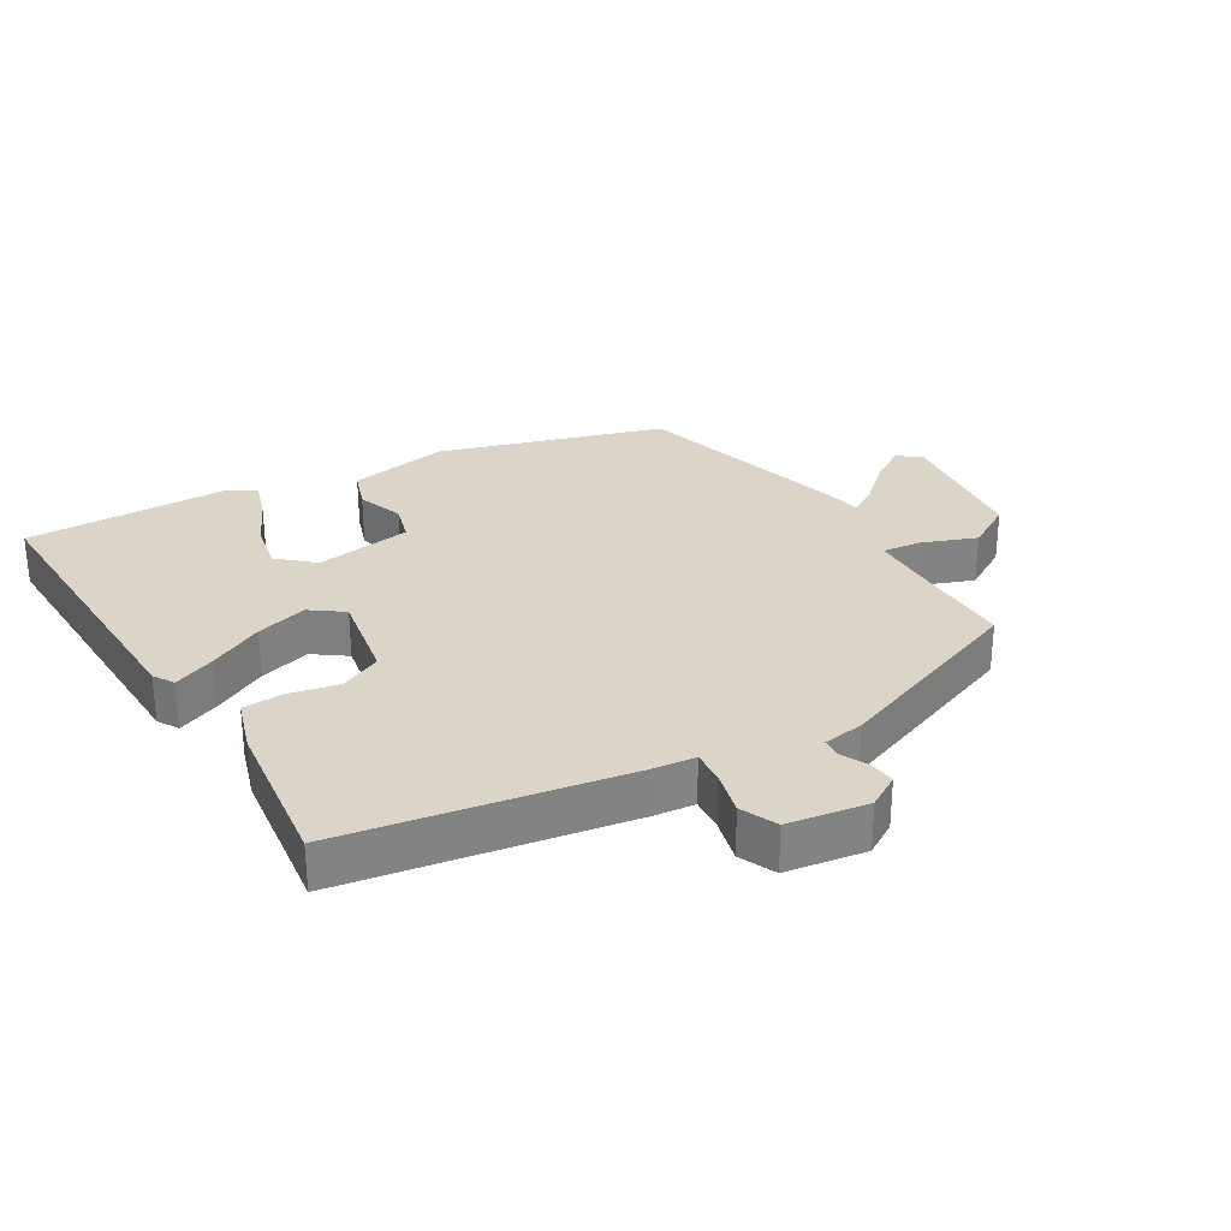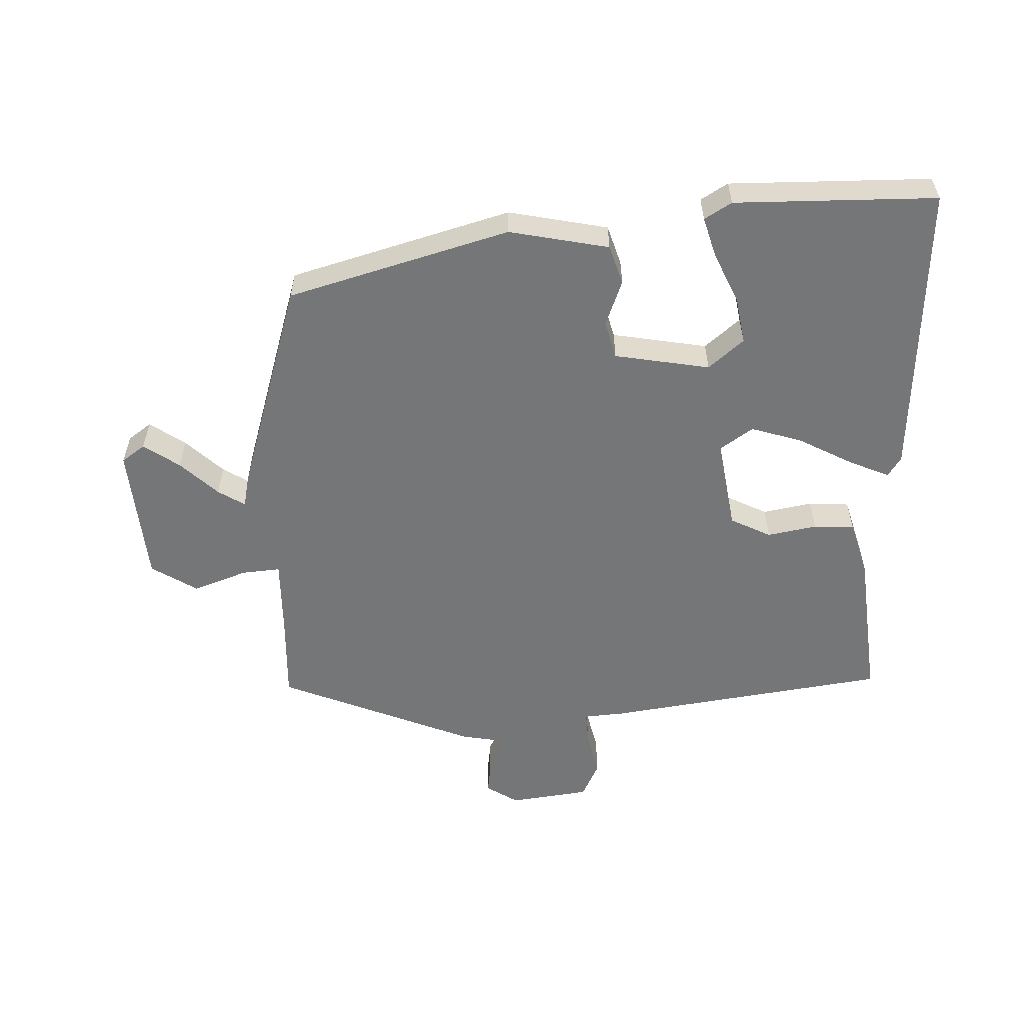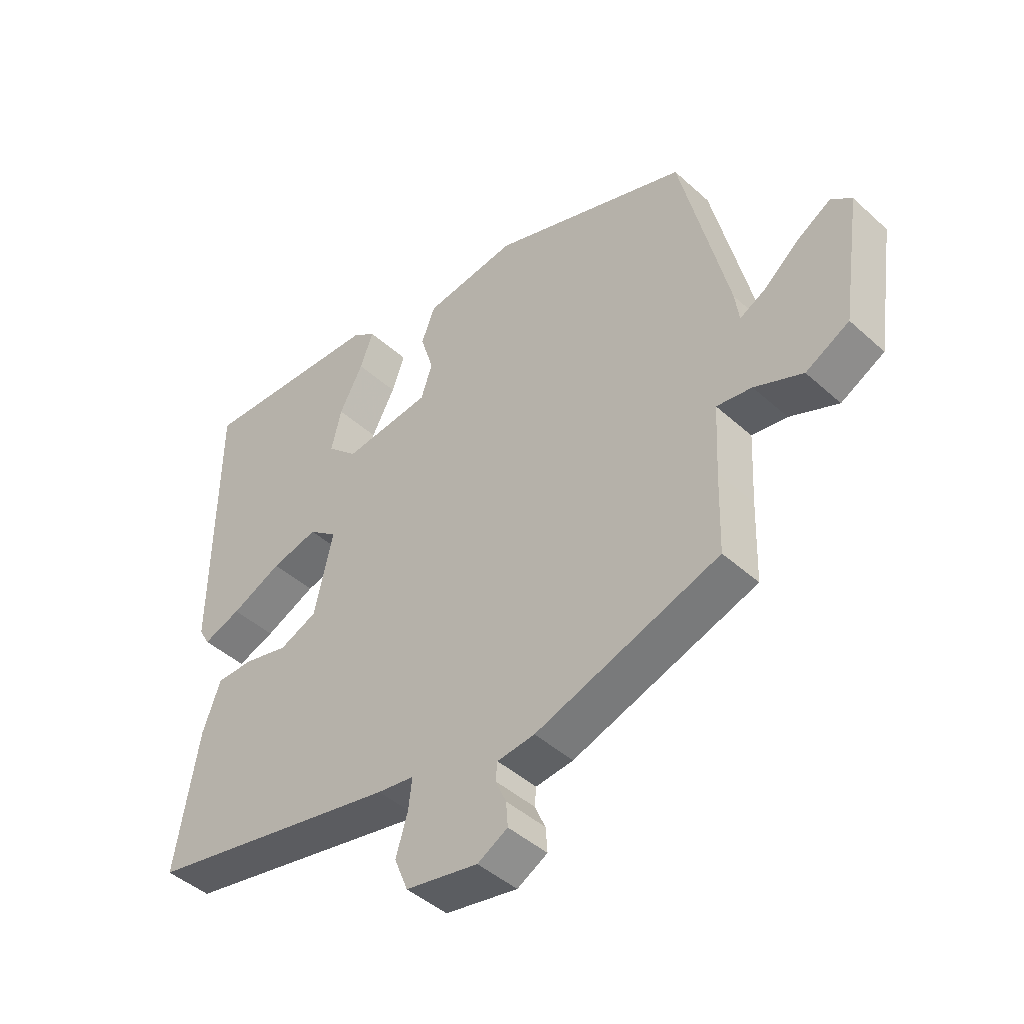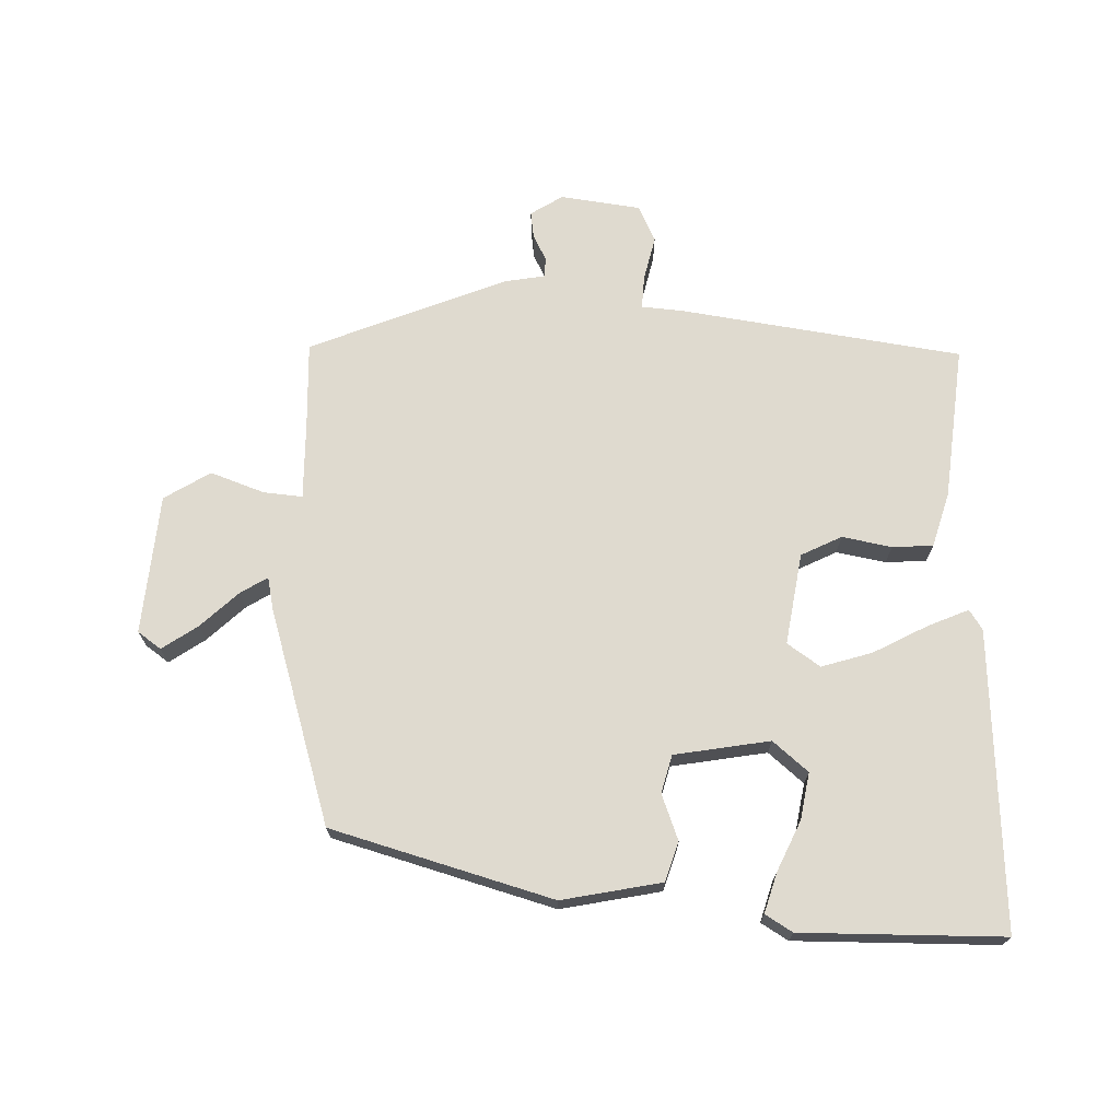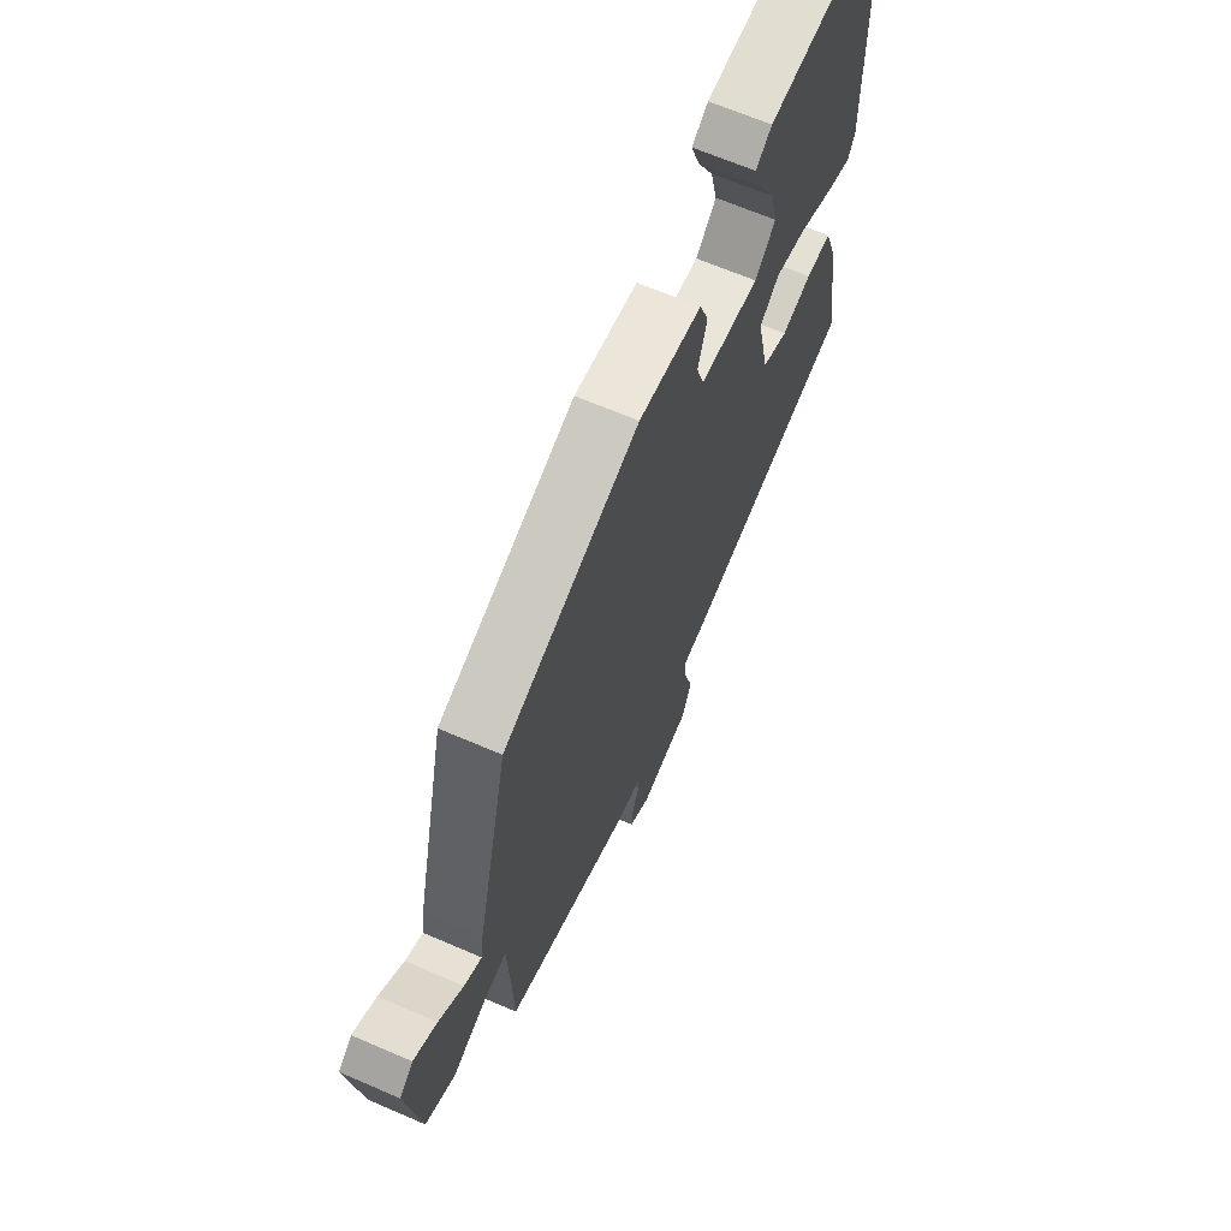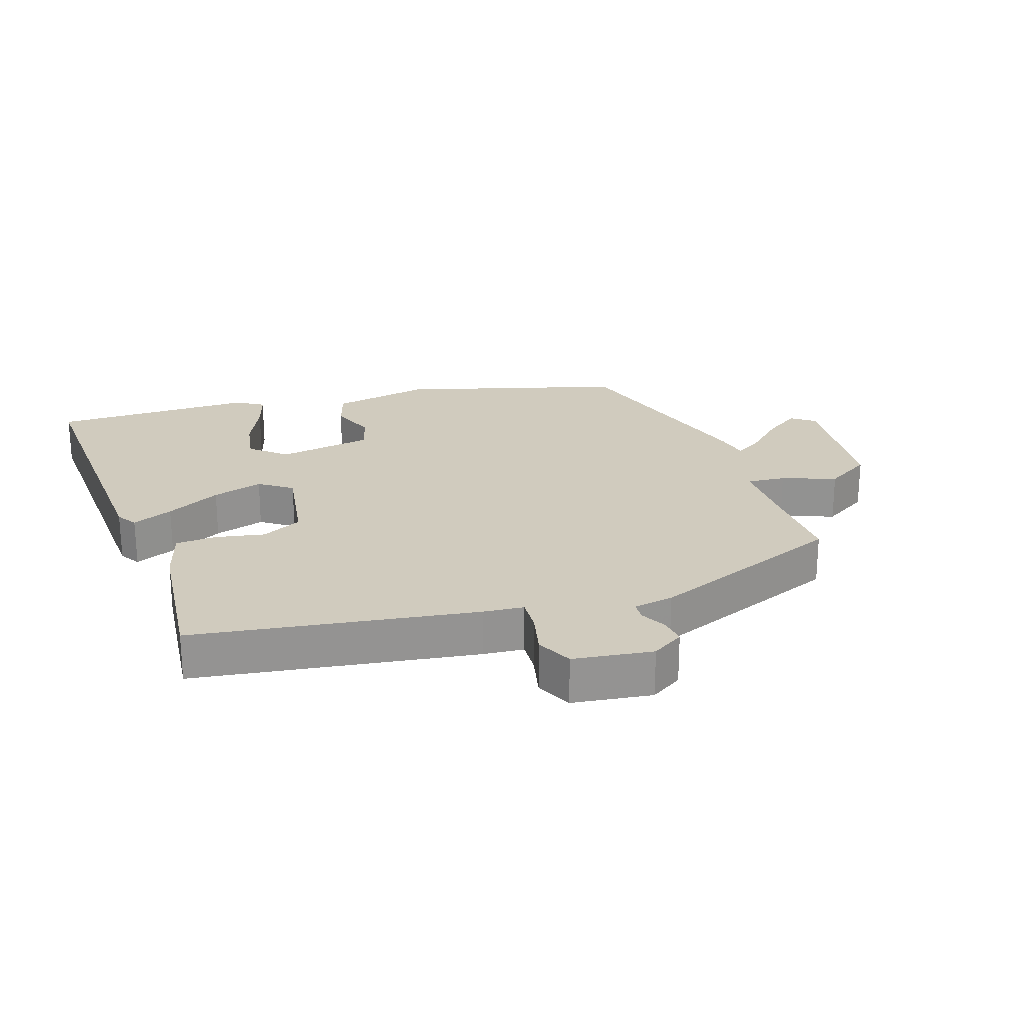
<metadata>
{"format":"obj","ext":"obj","renderer":"f3d","projection":"perspective","resolution":1024,"background":"white","views":[{"elev":29.4,"azim":146.8,"up":"+Y"},{"elev":-56.8,"azim":-1.7,"up":"+Y"},{"elev":-44.7,"azim":-136.3,"up":"+Z"},{"elev":70.7,"azim":-2.0,"up":"+Y"},{"elev":65.3,"azim":-66.4,"up":"+Z"},{"elev":23.6,"azim":158.1,"up":"+Y"}]}
</metadata>
<code>
v -0.456 0.07 0.356
v -0.123 0.07 0.474
v 0.032 0.07 0.453
v 0.055 0.07 0.394
v 0.033 0.07 0.322
v 0.052 0.07 0.265
v 0.2 0.07 0.249
v 0.251 0.07 0.298
v 0.234 0.07 0.369
v 0.194 0.07 0.444
v 0.172 0.07 0.504
v 0.212 0.07 0.532
v 0.523 0.07 0.549
v 0.527 0.07 0.089
v 0.509 0.07 0.057
v 0.445 0.07 0.08
v 0.359 0.07 0.119
v 0.28 0.07 0.138
v 0.232 0.07 0.1
v 0.263 0.07 -0.039
v 0.327 0.07 -0.066
v 0.402 0.07 -0.047
v 0.465 0.07 -0.047
v 0.495 0.07 -0.13
v 0.534 0.07 -0.363
v 0.104 0.07 -0.453
v 0.042 0.07 -0.462
v 0.048 0.07 -0.513
v 0.068 0.07 -0.58
v 0.045 0.07 -0.637
v -0.077 0.07 -0.661
v -0.128 0.07 -0.633
v -0.125 0.07 -0.592
v -0.107 0.07 -0.551
v -0.11 0.07 -0.521
v -0.173 0.07 -0.514
v -0.482 0.07 -0.411
v -0.486 0.07 -0.277
v -0.492 0.07 -0.16
v -0.551 0.07 -0.169
v -0.632 0.07 -0.204
v -0.705 0.07 -0.165
v -0.737 0.07 0.048
v -0.703 0.07 0.076
v -0.646 0.07 0.042
v -0.586 0.07 -0.008
v -0.543 0.07 -0.031
v -0.536 0.07 0.019
v -0.456 0 0.356
v -0.123 0 0.474
v 0.032 0 0.453
v 0.055 0 0.394
v 0.033 0 0.322
v 0.052 0 0.265
v 0.2 0 0.249
v 0.251 0 0.298
v 0.234 0 0.369
v 0.194 0 0.444
v 0.172 0 0.504
v 0.212 0 0.532
v 0.523 0 0.549
v 0.527 0 0.089
v 0.509 0 0.057
v 0.445 0 0.08
v 0.359 0 0.119
v 0.28 0 0.138
v 0.232 0 0.1
v 0.263 0 -0.039
v 0.327 0 -0.066
v 0.402 0 -0.047
v 0.465 0 -0.047
v 0.495 0 -0.13
v 0.534 0 -0.363
v 0.104 0 -0.453
v 0.042 0 -0.462
v 0.048 0 -0.513
v 0.068 0 -0.58
v 0.045 0 -0.637
v -0.077 0 -0.661
v -0.128 0 -0.633
v -0.125 0 -0.592
v -0.107 0 -0.551
v -0.11 0 -0.521
v -0.173 0 -0.514
v -0.482 0 -0.411
v -0.486 0 -0.277
v -0.492 0 -0.16
v -0.551 0 -0.169
v -0.632 0 -0.204
v -0.705 0 -0.165
v -0.737 0 0.048
v -0.703 0 0.076
v -0.646 0 0.042
v -0.586 0 -0.008
v -0.543 0 -0.031
v -0.536 0 0.019
f 47 48 1 2
f 43 44 45 46
f 43 46 47
f 40 41 42 43
f 39 40 43 47
f 35 36 37 38
f 35 38 39
f 31 32 33 34
f 31 34 35
f 28 29 30 31
f 27 28 31 35
f 24 25 26 27
f 21 22 23 24
f 21 24 27 35
f 14 15 16 17
f 14 17 18
f 13 14 18
f 9 10 11 12
f 8 9 12 13
f 7 8 13 18
f 2 3 4 5
f 2 5 6
f 47 2 6
f 20 21 35 39
f 19 20 39 47
f 18 19 47
f 6 7 18 47
f 50 49 96 95
f 94 93 92 91
f 95 94 91
f 91 90 89 88
f 95 91 88 87
f 86 85 84 83
f 87 86 83
f 82 81 80 79
f 83 82 79
f 79 78 77 76
f 83 79 76 75
f 75 74 73 72
f 72 71 70 69
f 83 75 72 69
f 65 64 63 62
f 66 65 62
f 66 62 61
f 60 59 58 57
f 61 60 57 56
f 66 61 56 55
f 53 52 51 50
f 54 53 50
f 54 50 95
f 87 83 69 68
f 95 87 68 67
f 95 67 66
f 95 66 55 54
f 1 49 50 2
f 2 50 51 3
f 3 51 52 4
f 4 52 53 5
f 5 53 54 6
f 6 54 55 7
f 7 55 56 8
f 8 56 57 9
f 9 57 58 10
f 10 58 59 11
f 11 59 60 12
f 12 60 61 13
f 13 61 62 14
f 14 62 63 15
f 15 63 64 16
f 16 64 65 17
f 17 65 66 18
f 18 66 67 19
f 19 67 68 20
f 20 68 69 21
f 21 69 70 22
f 22 70 71 23
f 23 71 72 24
f 24 72 73 25
f 25 73 74 26
f 26 74 75 27
f 27 75 76 28
f 28 76 77 29
f 29 77 78 30
f 30 78 79 31
f 31 79 80 32
f 32 80 81 33
f 33 81 82 34
f 34 82 83 35
f 35 83 84 36
f 36 84 85 37
f 37 85 86 38
f 38 86 87 39
f 39 87 88 40
f 40 88 89 41
f 41 89 90 42
f 42 90 91 43
f 43 91 92 44
f 44 92 93 45
f 45 93 94 46
f 46 94 95 47
f 47 95 96 48
f 48 96 49 1

</code>
